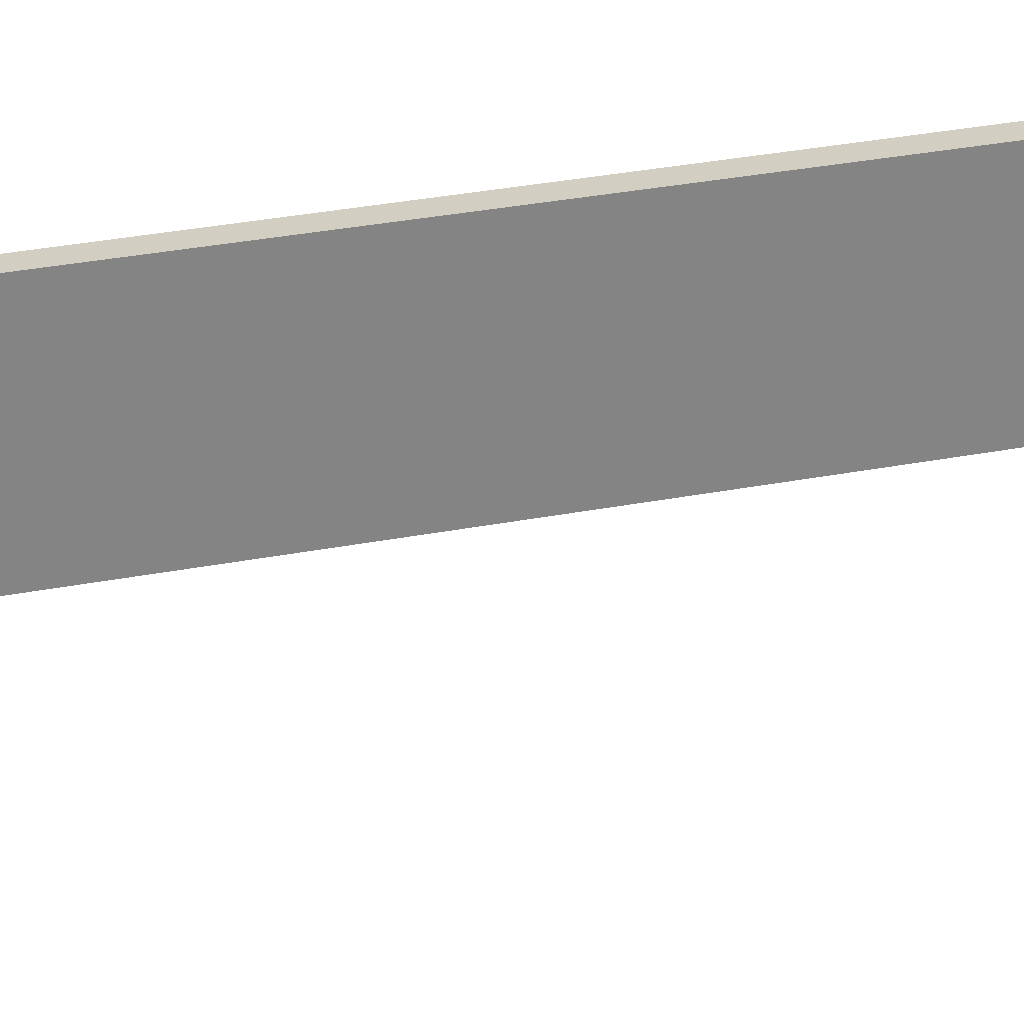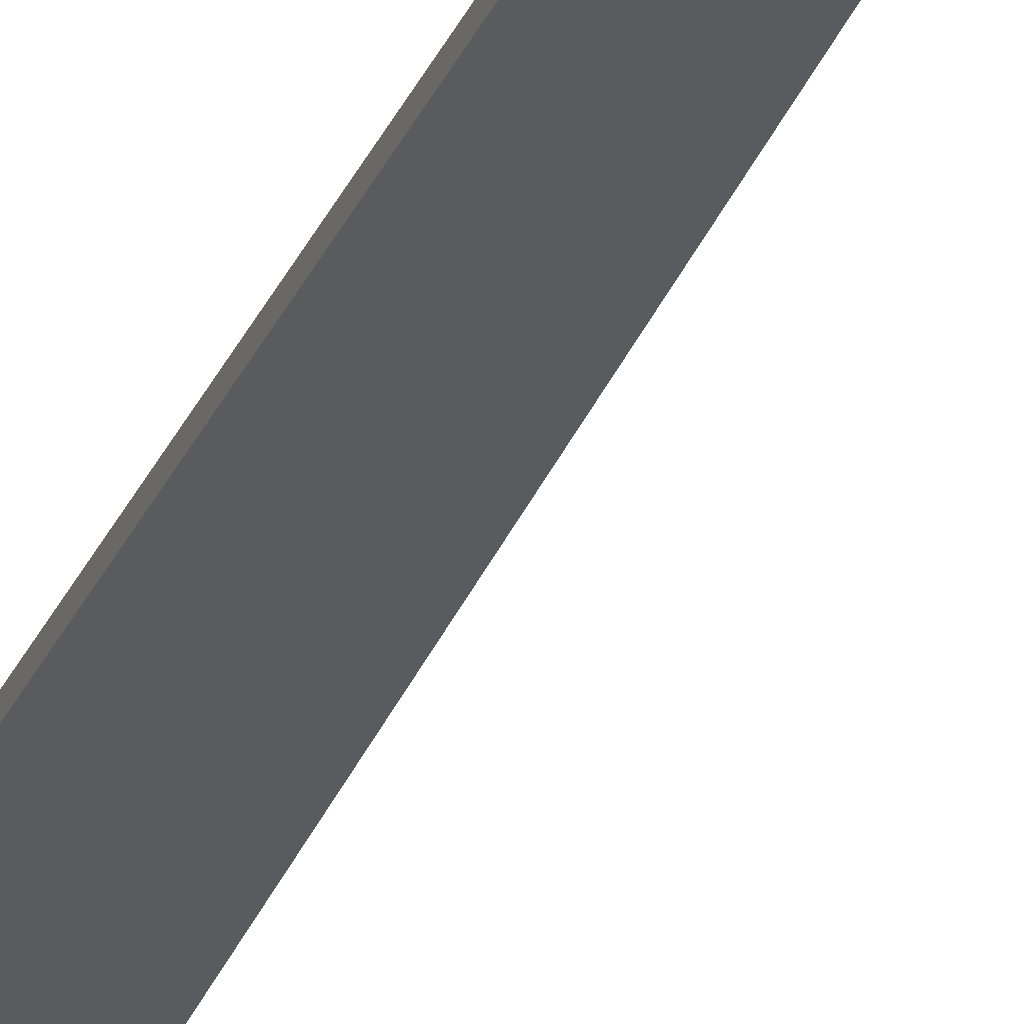
<metadata>
{"format":"obj","ext":"obj","renderer":"f3d","projection":"perspective","resolution":1024,"background":"white","views":[{"elev":-61.5,"azim":98.4,"up":"+Y"},{"elev":-32.7,"azim":159.4,"up":"+Y"}]}
</metadata>
<code>
v  0 -0.5 1000
v  -17.45 -0.5 999.8
v  0 -0.5 0
v  0 -0.5 0
v  0 0.5 0
v  0 0.5 1000
v  0 0.5 1000
v  0 -0.5 1000
v  0 -0.5 0
v  -17.45 -0.5 999.8
v  -17.45 0.5 999.8
v  0 0.5 0
v  0 0.5 0
v  0 -0.5 0
v  -17.45 -0.5 999.8
v  -17.45 0.5 999.8
v  -17.45 -0.5 999.8
v  0 -0.5 1000
v  0 -0.5 1000
v  0 0.5 1000
v  -17.45 0.5 999.8
v  0 0.5 0
v  -17.45 0.5 999.8
v  0 0.5 1000
g <STL_BINARY>
f 1 2 3
f 4 5 6
f 7 8 9
f 10 11 12
f 13 14 15
f 16 17 18
f 19 20 21
f 22 23 24

</code>
